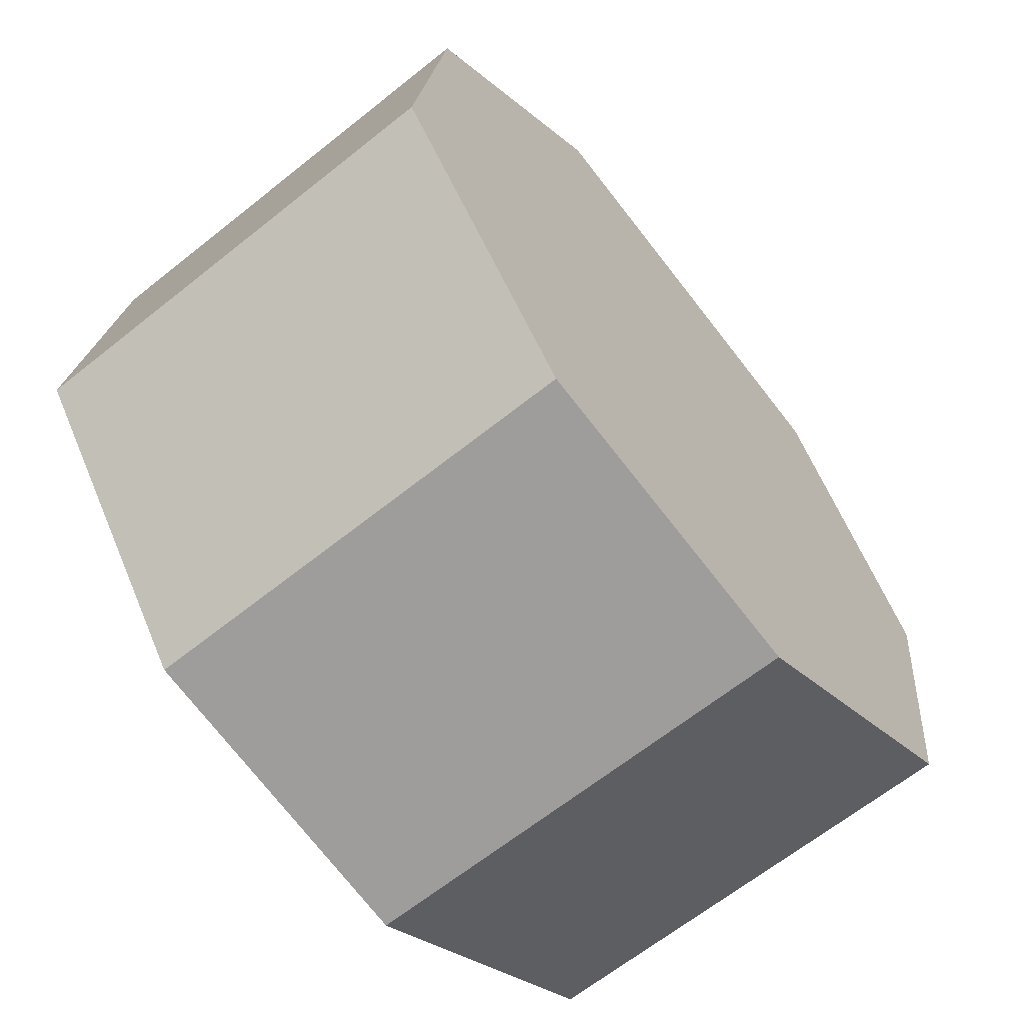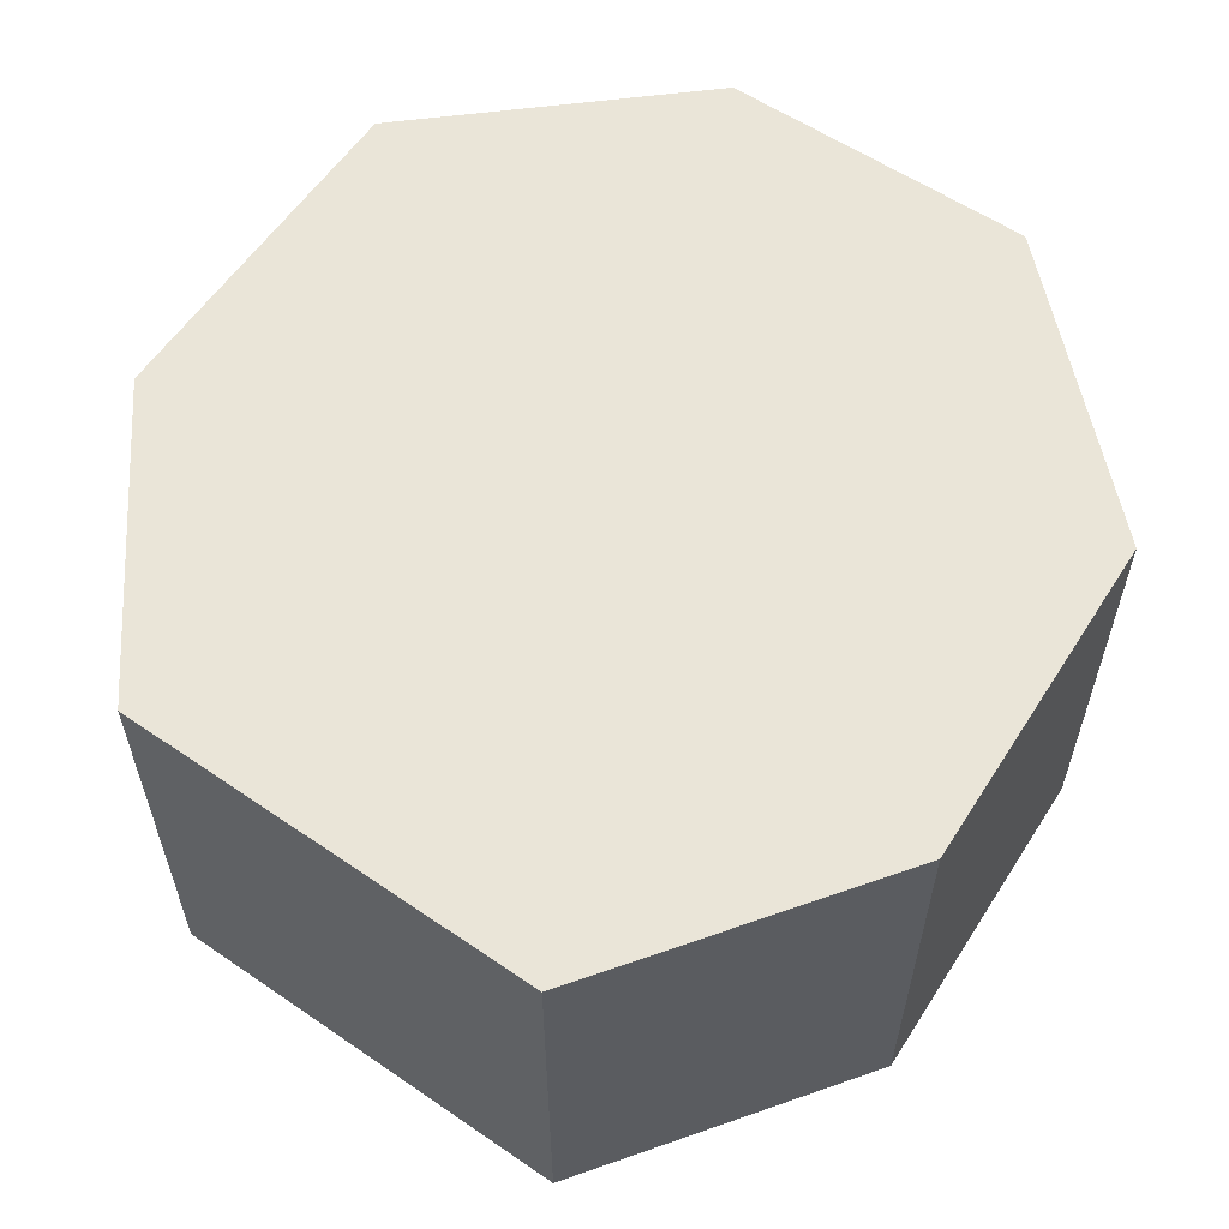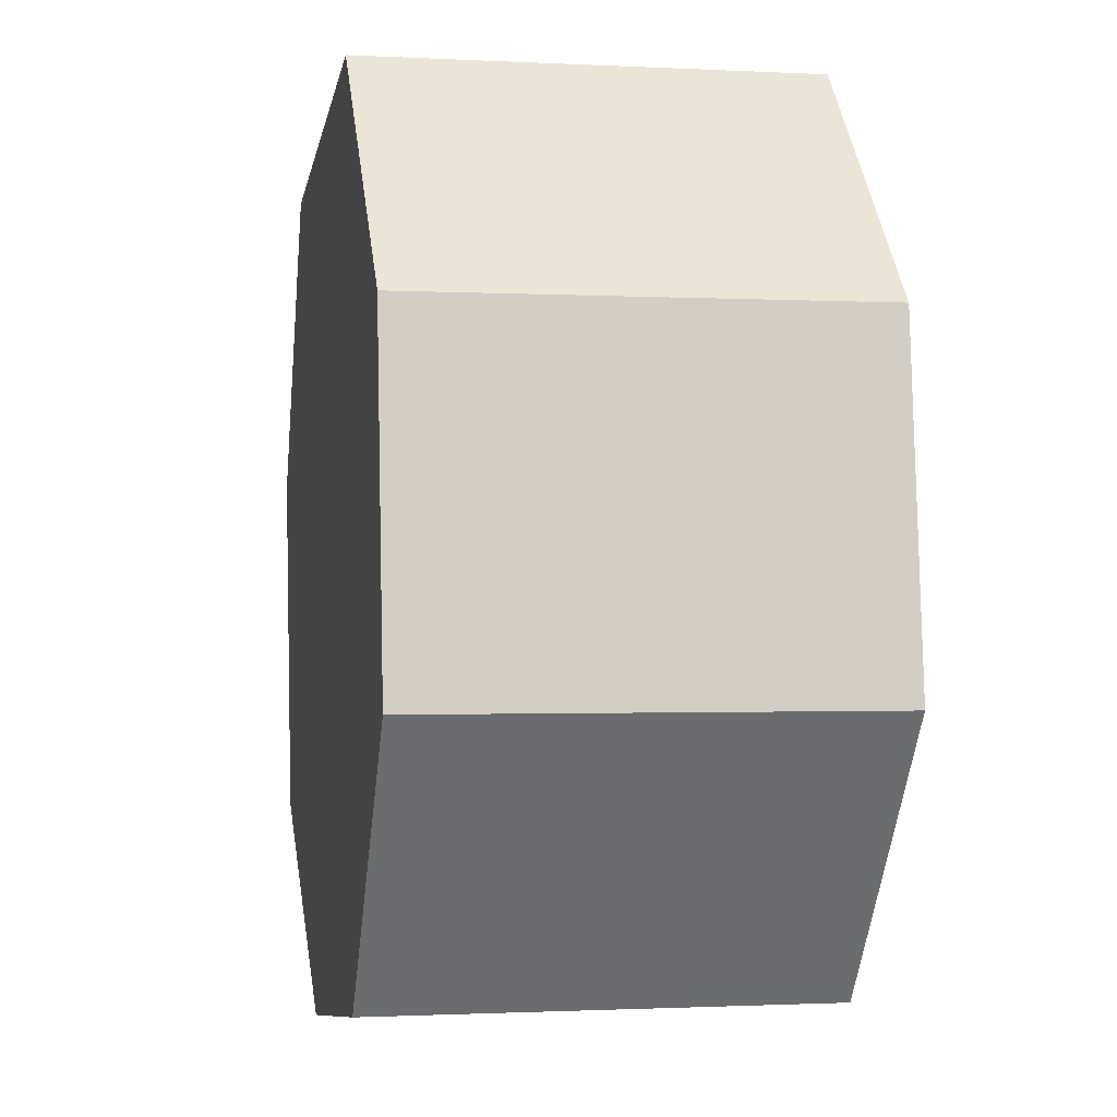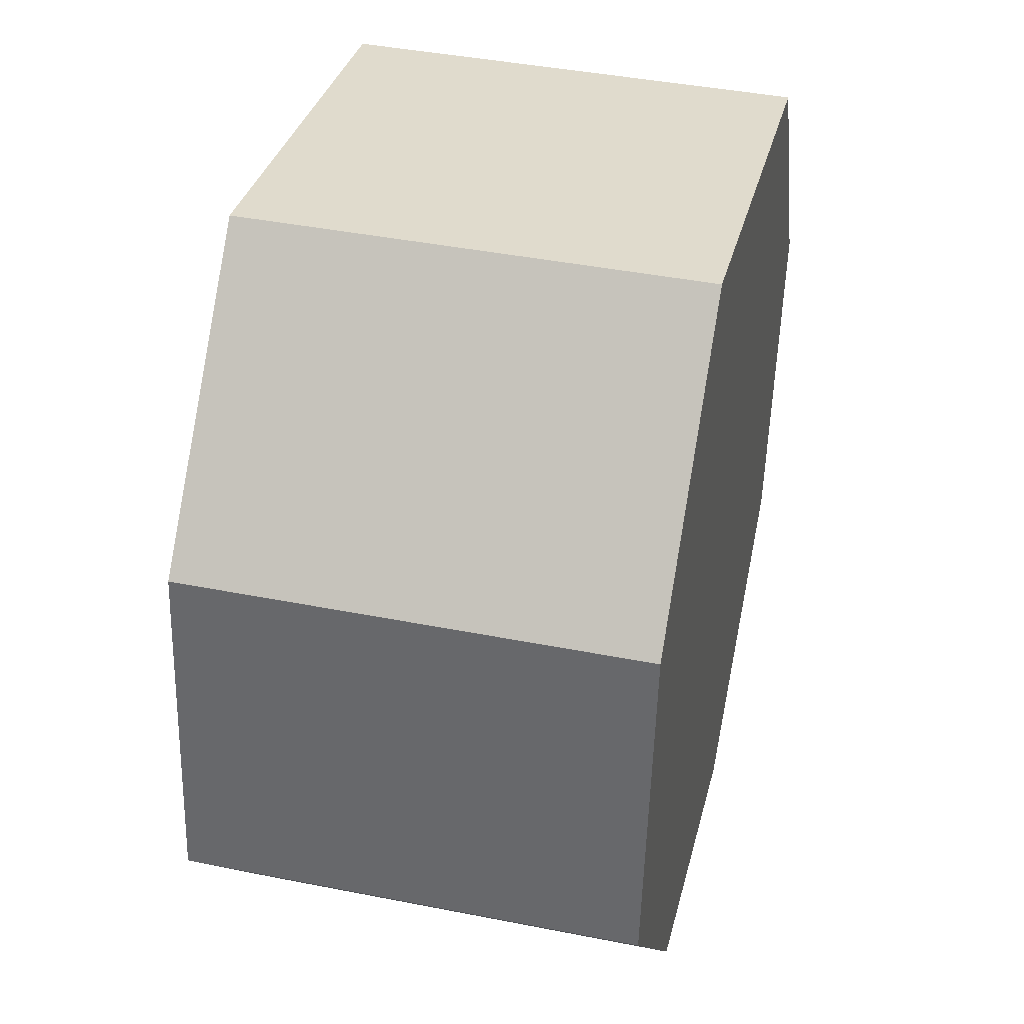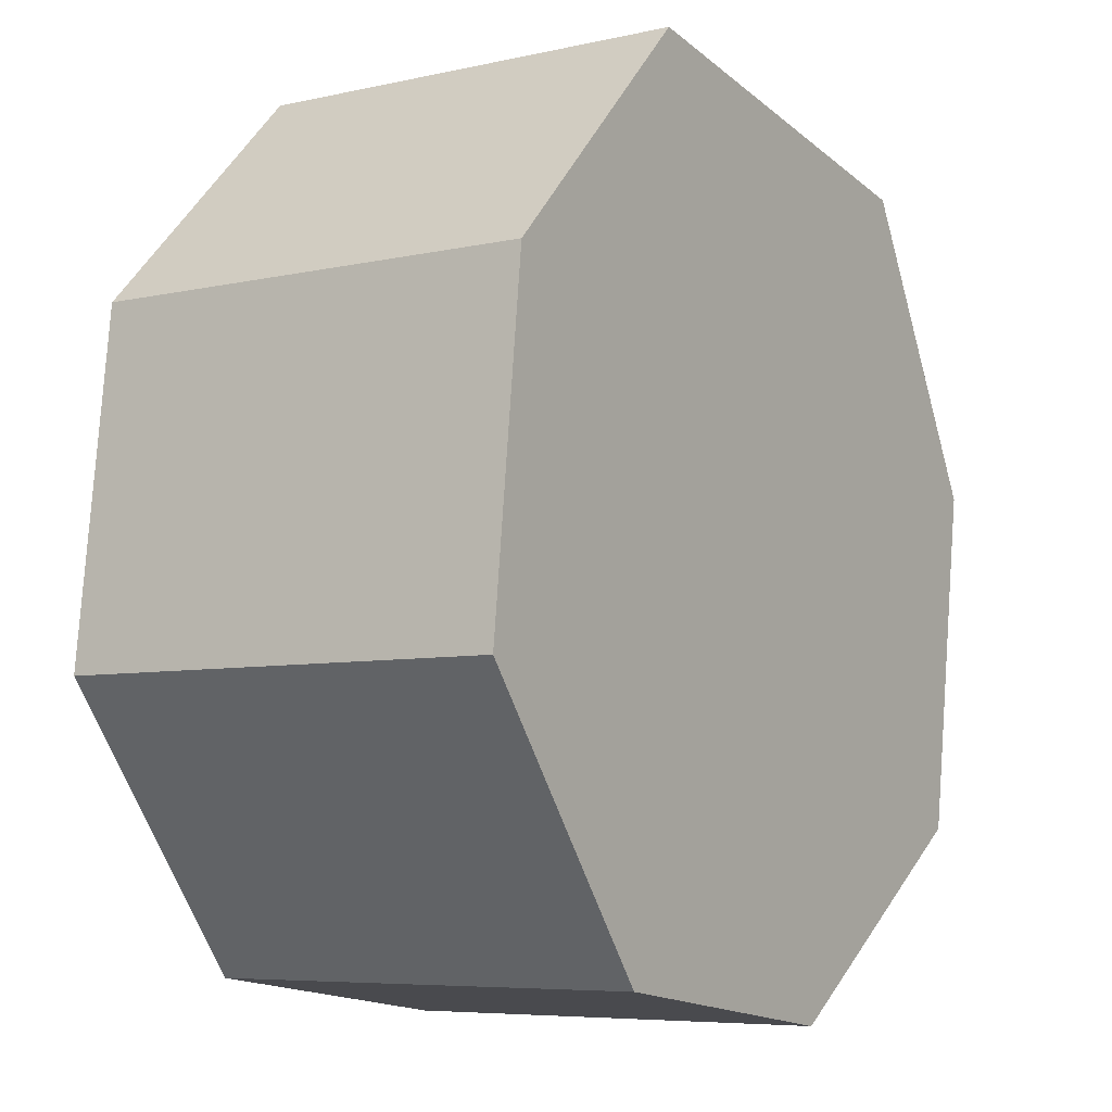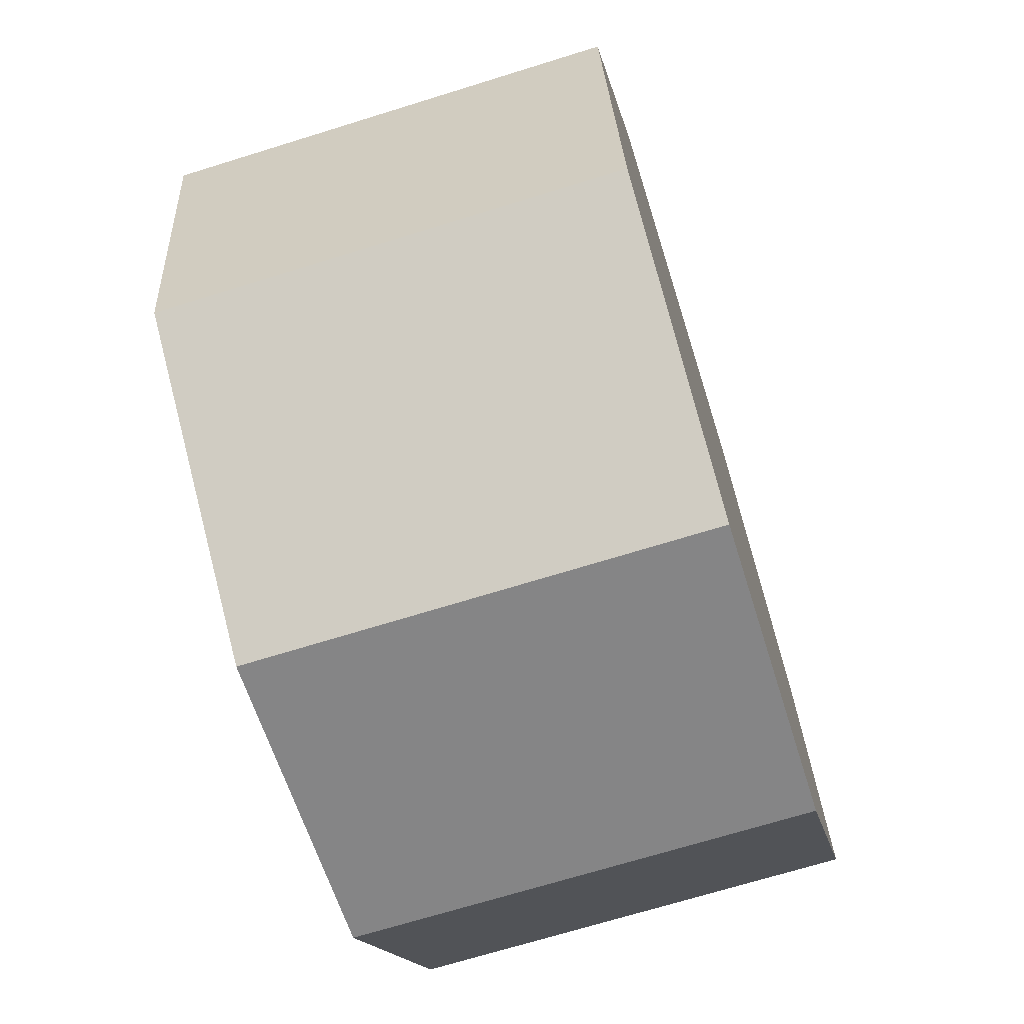
<metadata>
{"format":"obj","ext":"obj","renderer":"f3d","projection":"perspective","resolution":1024,"background":"white","views":[{"elev":-65.1,"azim":128.8,"up":"+Z"},{"elev":59.5,"azim":25.9,"up":"+Y"},{"elev":-1.1,"azim":79.0,"up":"+Z"},{"elev":41.9,"azim":103.4,"up":"+Z"},{"elev":-6.5,"azim":123.6,"up":"+Z"},{"elev":-69.5,"azim":-72.7,"up":"+Z"}]}
</metadata>
<code>
v  2.75 1.91 -2.082
v  3.468 1.91 0.517
v  3.633 1.91 -0.933
v  1.419 1.91 -2.274
v  0.22 1.91 -1.483
v  2.477 1.91 1.535
v  0 1.91 1.17e-16
v  0.678 1.91 1.24
v  0.678 -7.593e-17 1.24
v  2.477 -9.399e-17 1.535
v  3.468 -3.166e-17 0.517
v  3.633 5.713e-17 -0.933
v  2.75 1.275e-16 -2.082
v  1.419 1.392e-16 -2.274
v  0.22 9.081e-17 -1.483
v  0 0 0
g defaultobject
f 1 2 3
f 2 1 4
f 2 4 5
f 2 5 6
f 6 5 7
f 6 7 8
f 9 6 8
f 6 9 10
f 10 2 6
f 2 10 11
f 11 3 2
f 3 11 12
f 12 1 3
f 1 12 13
f 13 4 1
f 4 13 14
f 14 5 4
f 5 14 15
f 16 8 7
f 8 16 9
f 15 7 5
f 7 15 16
f 11 13 12
f 13 11 14
f 14 11 15
f 15 11 10
f 15 10 9
f 15 9 16

</code>
